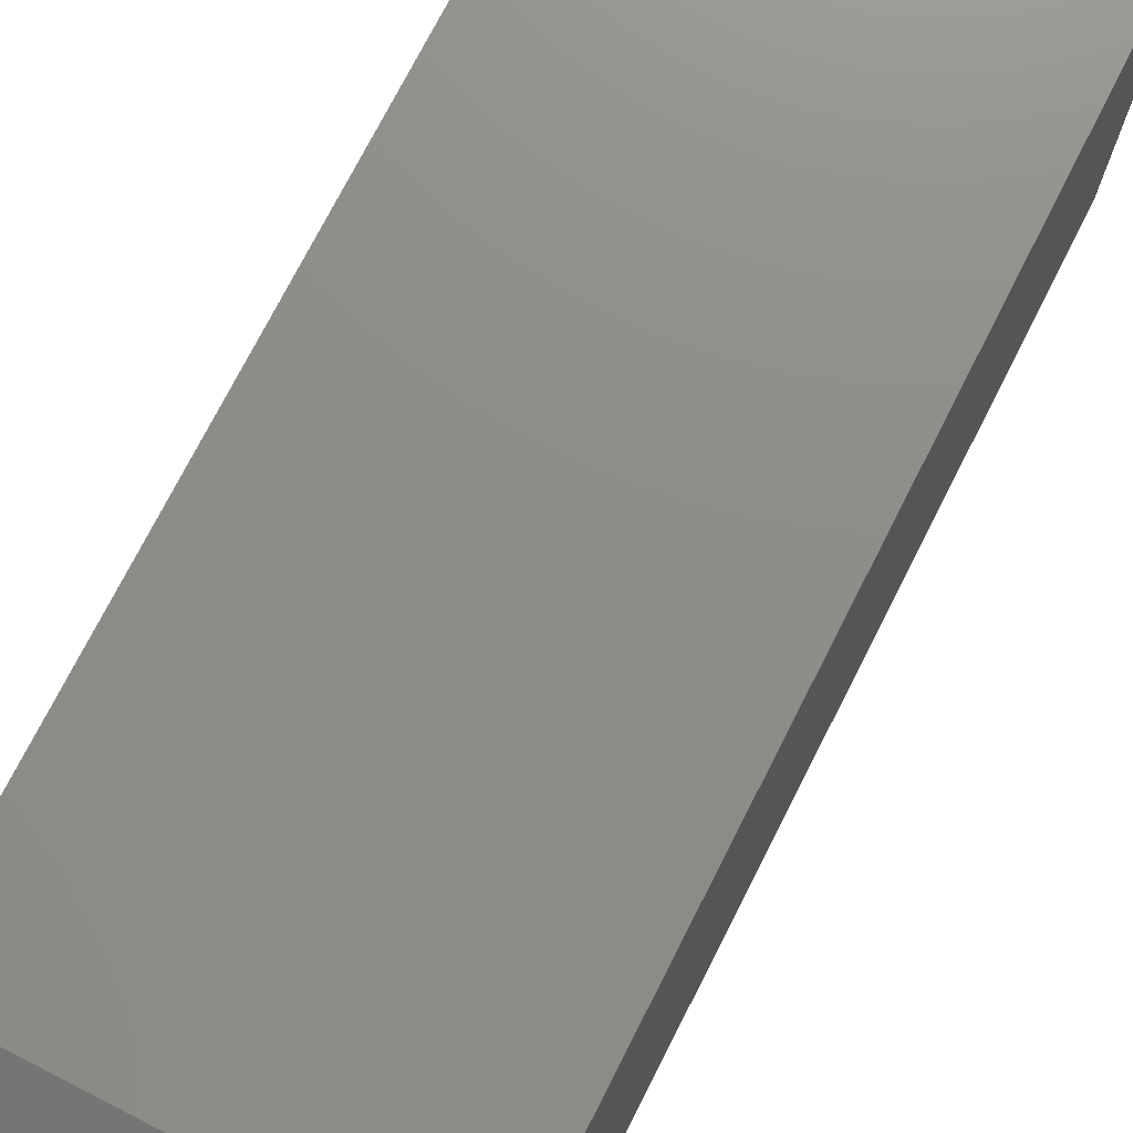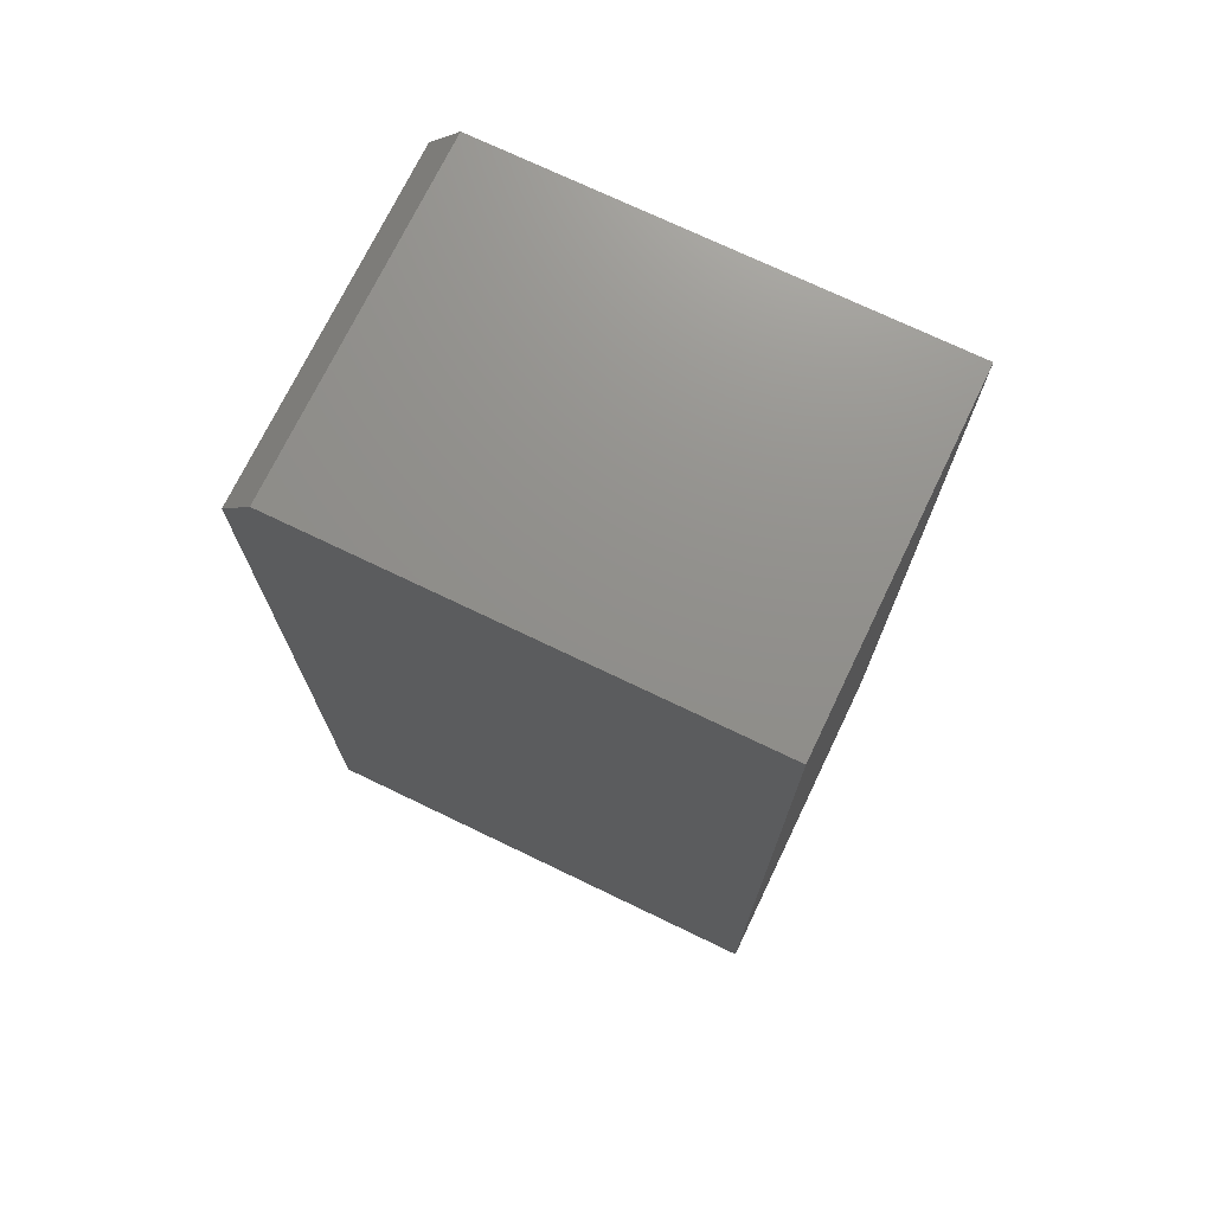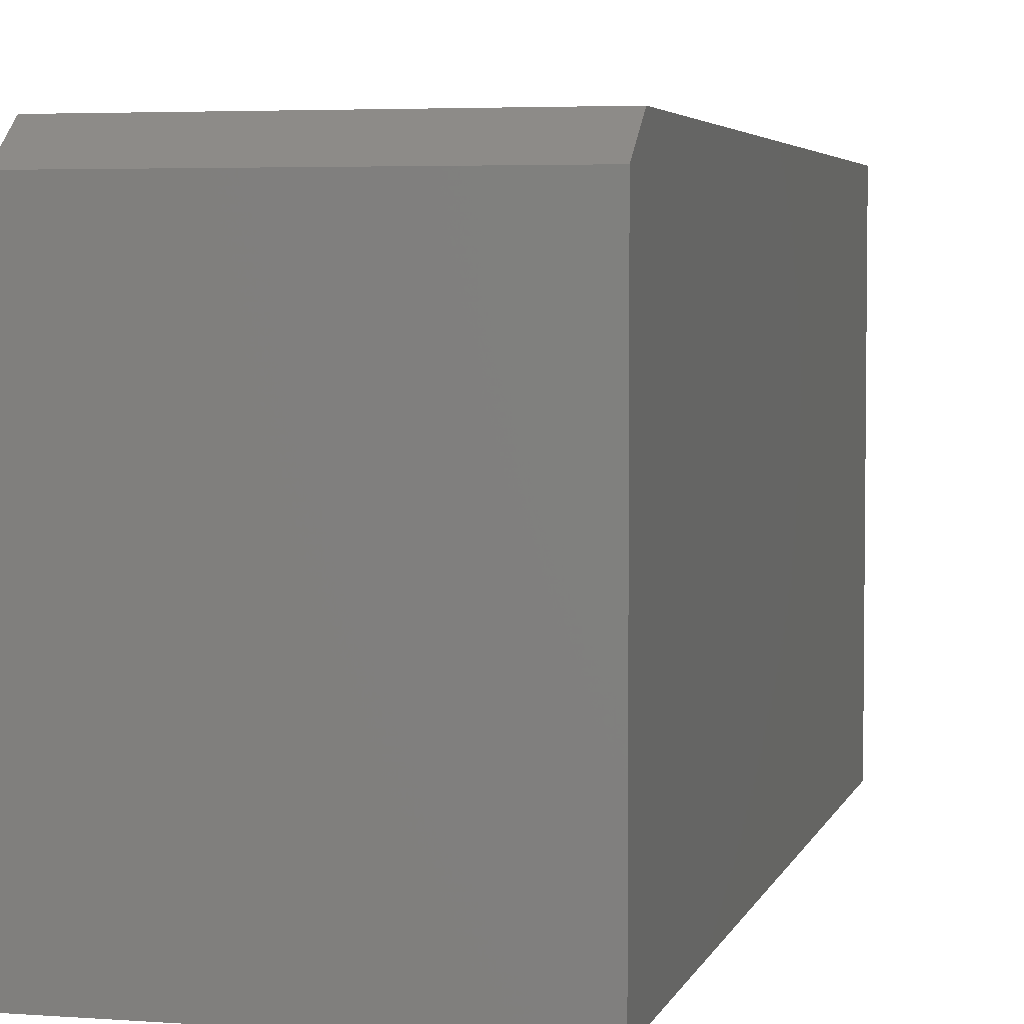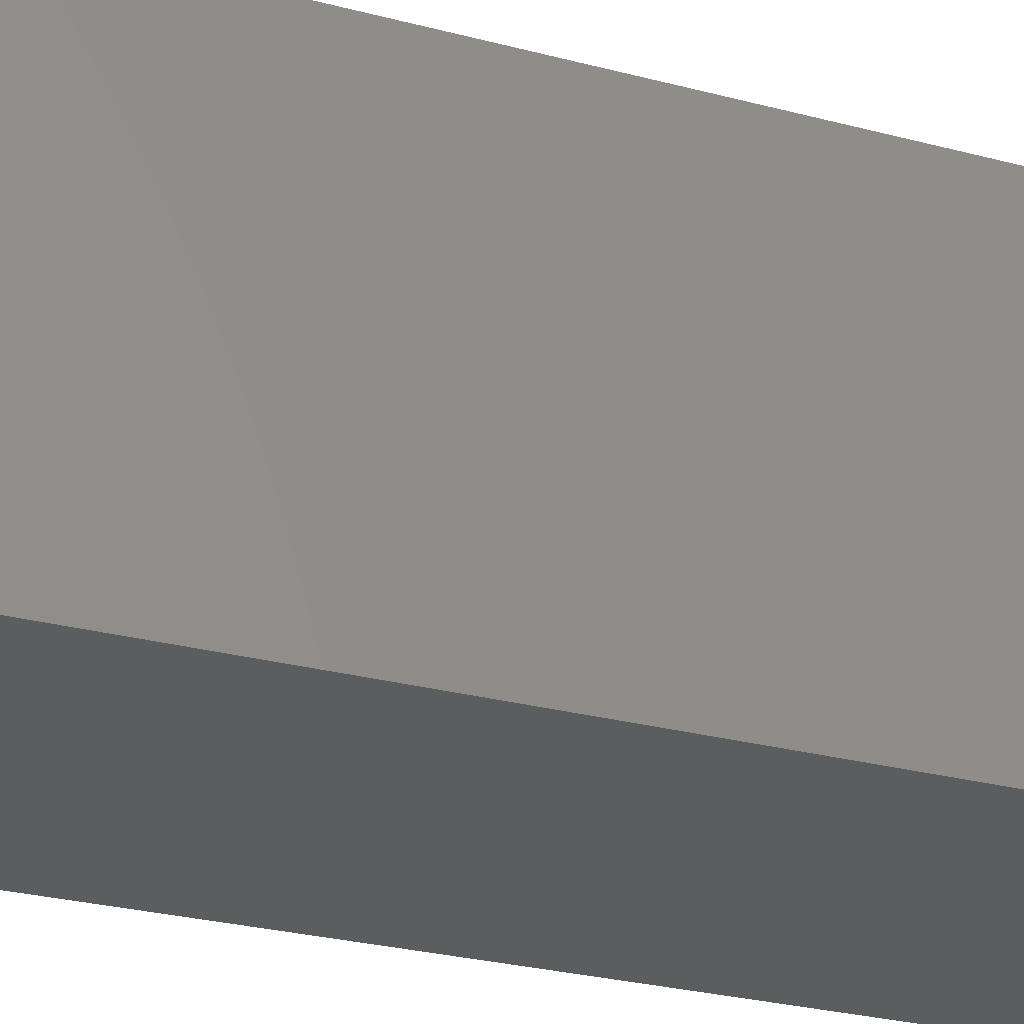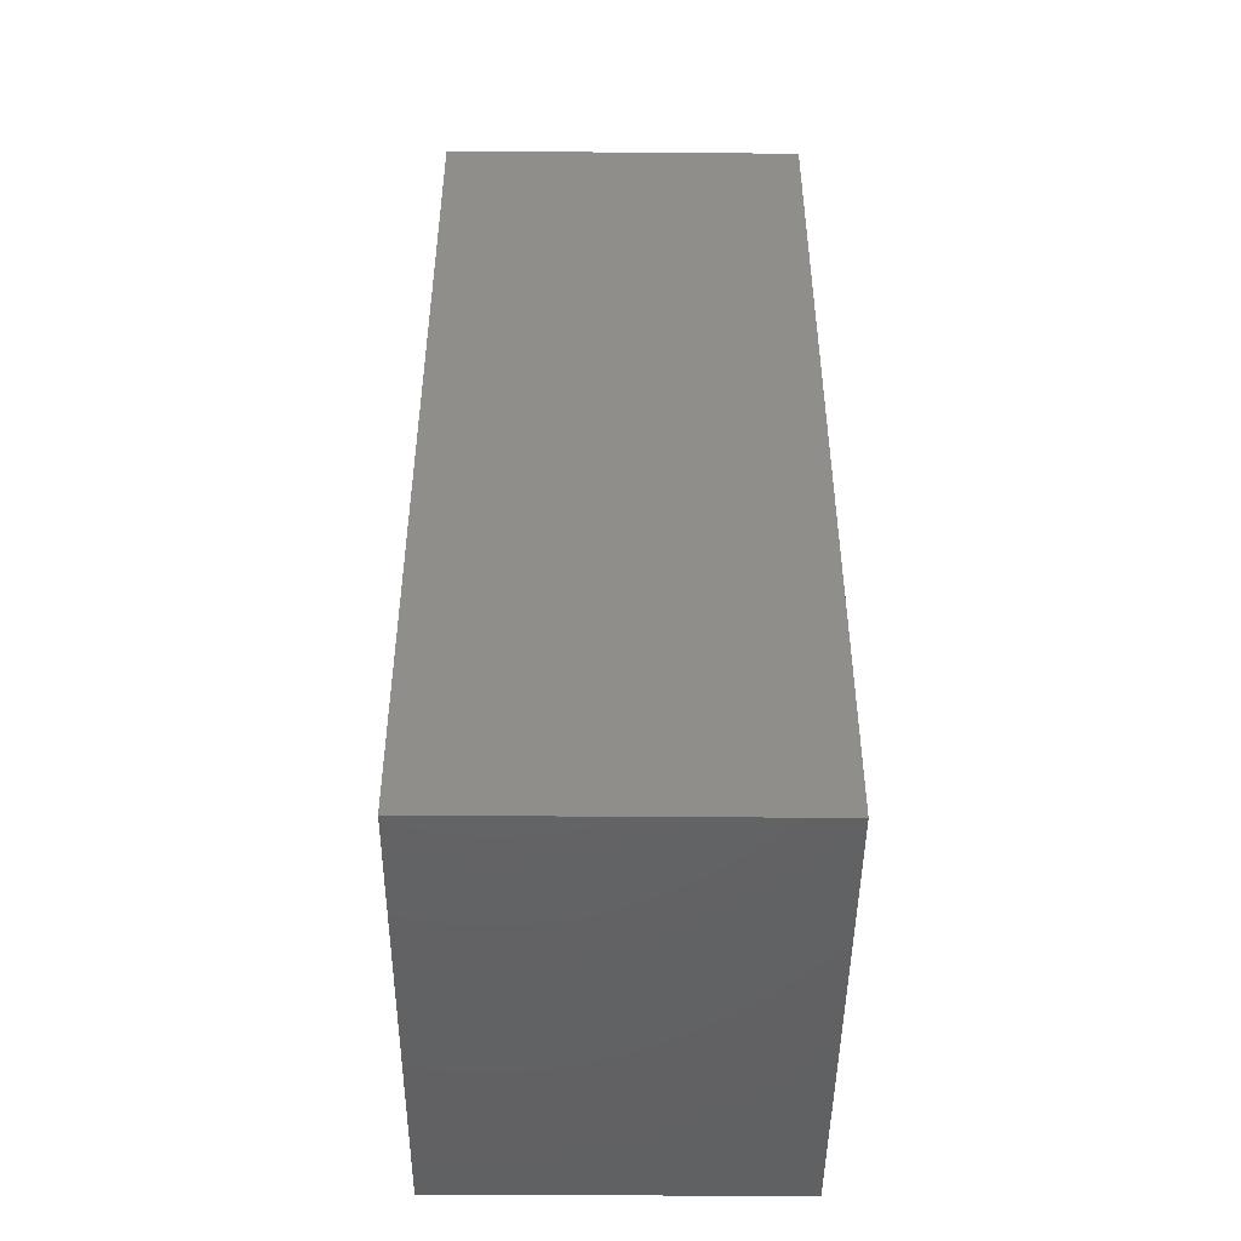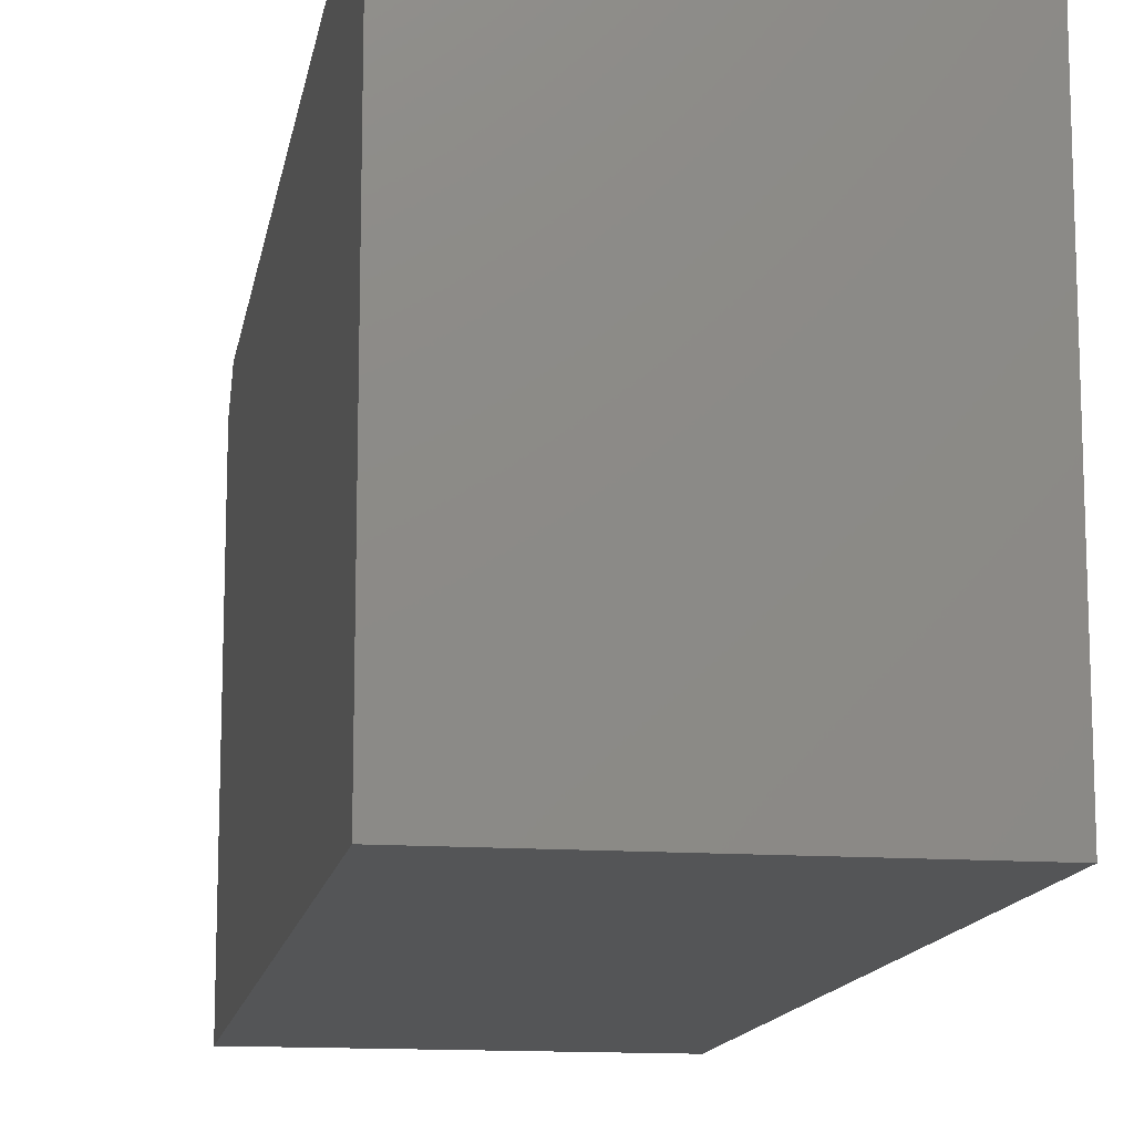
<metadata>
{"format":"stl","ext":"stl","renderer":"f3d","projection":"perspective","resolution":1024,"background":"white","views":[{"elev":74.3,"azim":27.0,"up":"+Y"},{"elev":72.7,"azim":-64.3,"up":"+Z"},{"elev":4.1,"azim":13.8,"up":"+Y"},{"elev":-31.8,"azim":-109.7,"up":"+Y"},{"elev":-46.6,"azim":179.5,"up":"+Z"},{"elev":-13.4,"azim":170.6,"up":"+Y"}]}
</metadata>
<code>
# stl→obj: 10 verts, 16 faces
v -0.1328 0.1797 0
v -0.1328 0.1797 0.6484
v 0.1248 0.1797 -1.577e-17
v 0.1248 0.1797 0.6484
v -0.1328 -0.1797 0
v -0.1328 -0.1797 0.6797
v -0.1328 0.1562 0.6797
v 0.1248 0.1562 0.6797
v 0.1248 -0.1797 0.6797
v 0.1248 -0.1797 -1.577e-17
f 1 2 3
f 3 2 4
f 1 5 2
f 2 5 6
f 2 6 7
f 8 7 9
f 9 7 6
f 10 3 9
f 9 3 4
f 9 4 8
f 8 4 7
f 7 4 2
f 5 10 6
f 6 10 9
f 1 3 5
f 5 3 10

</code>
